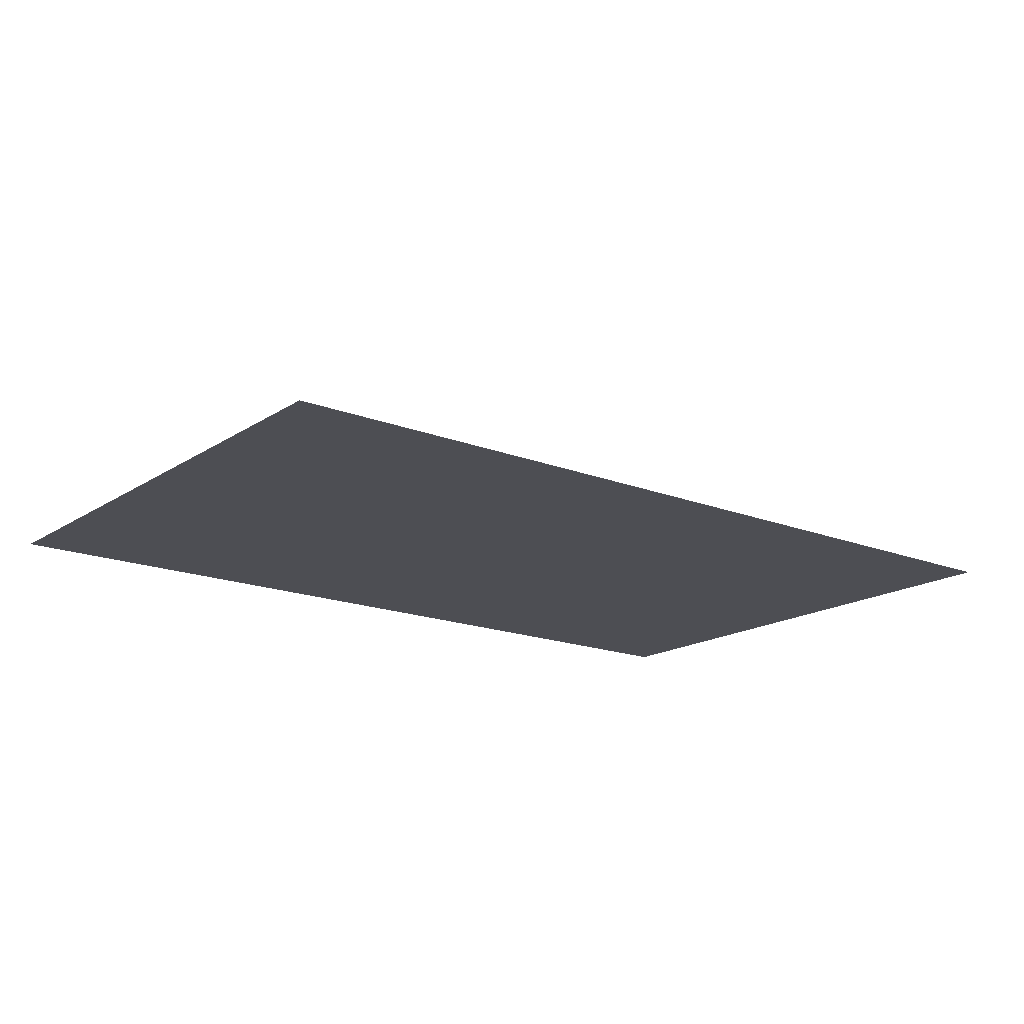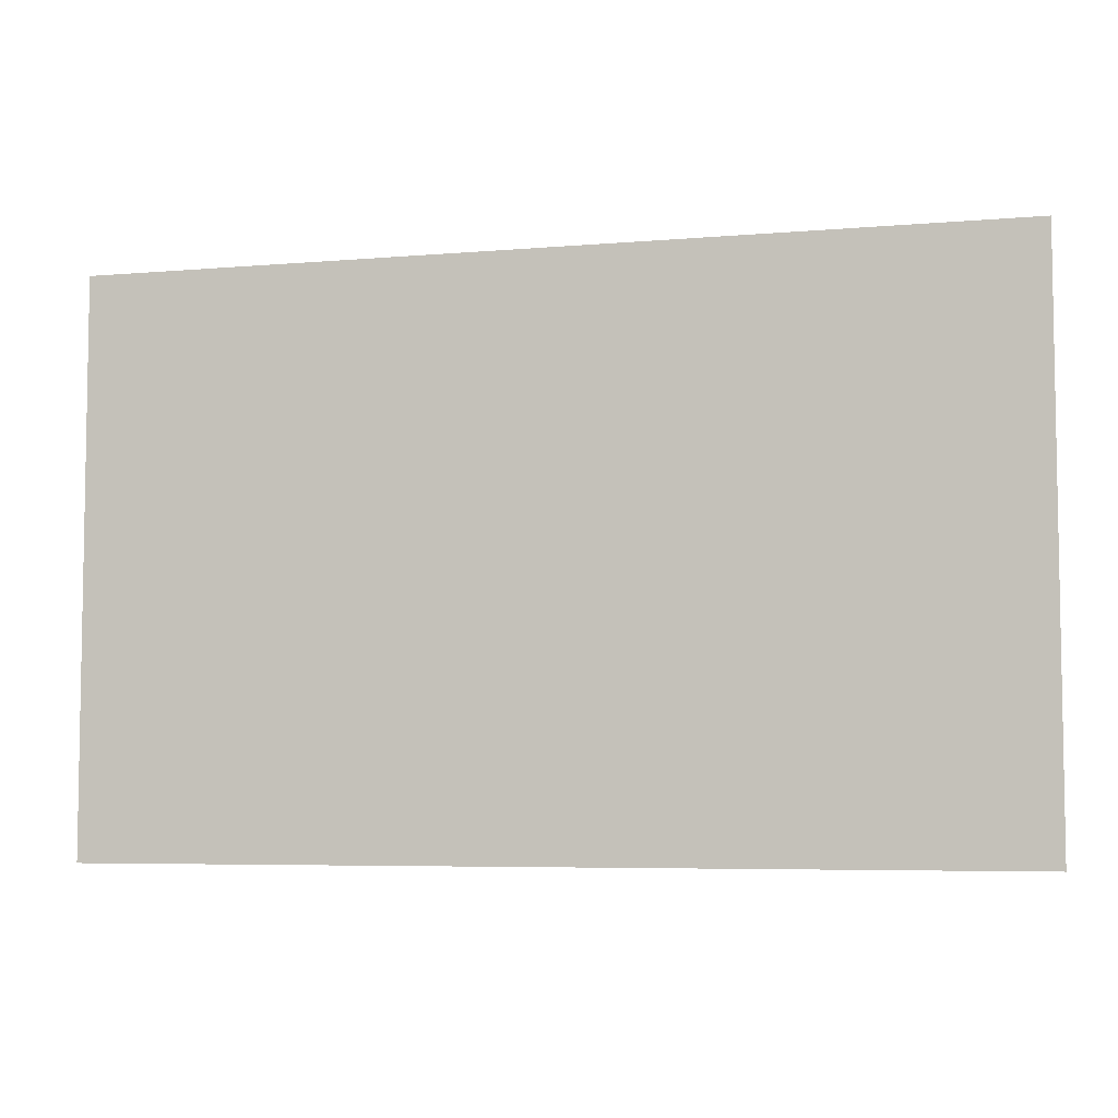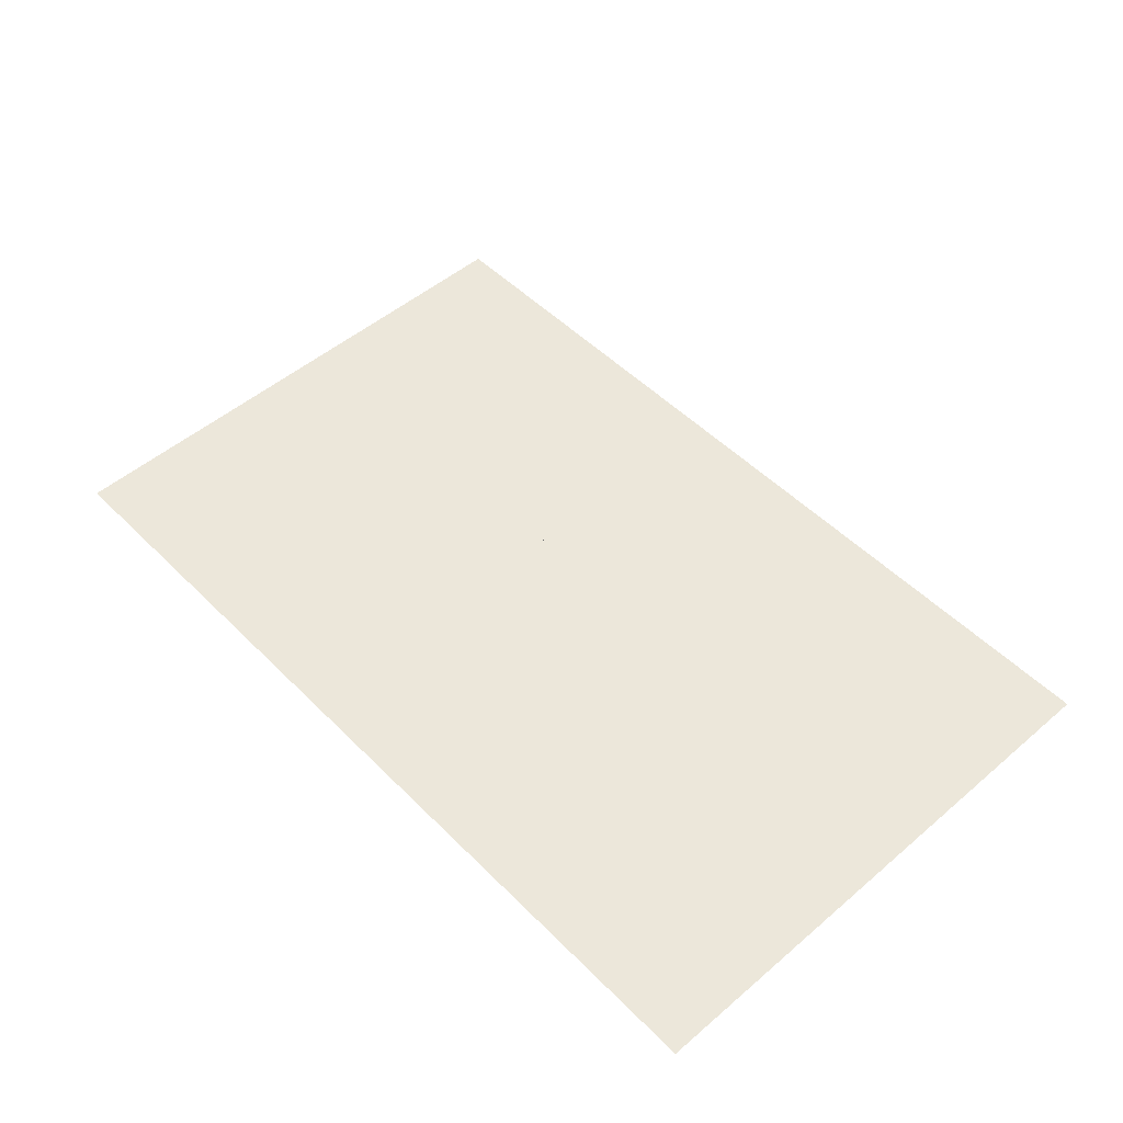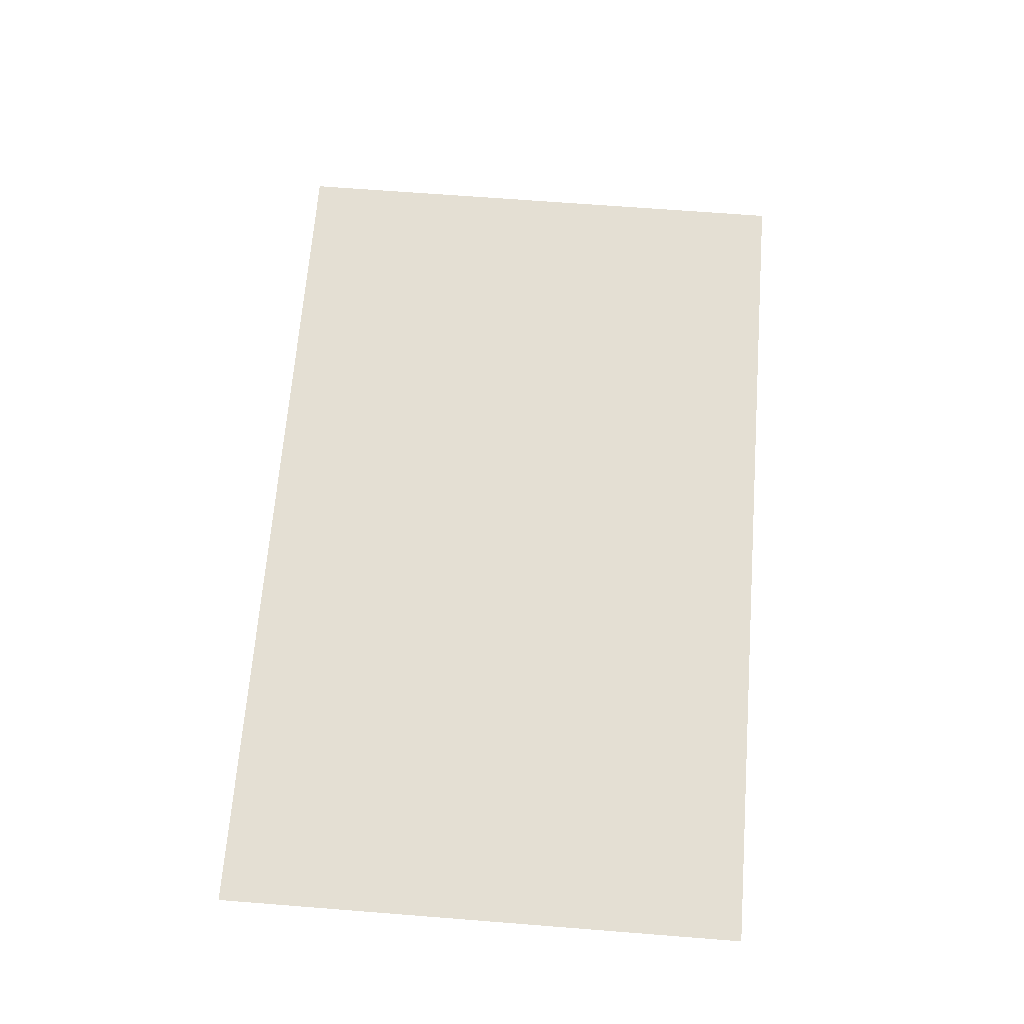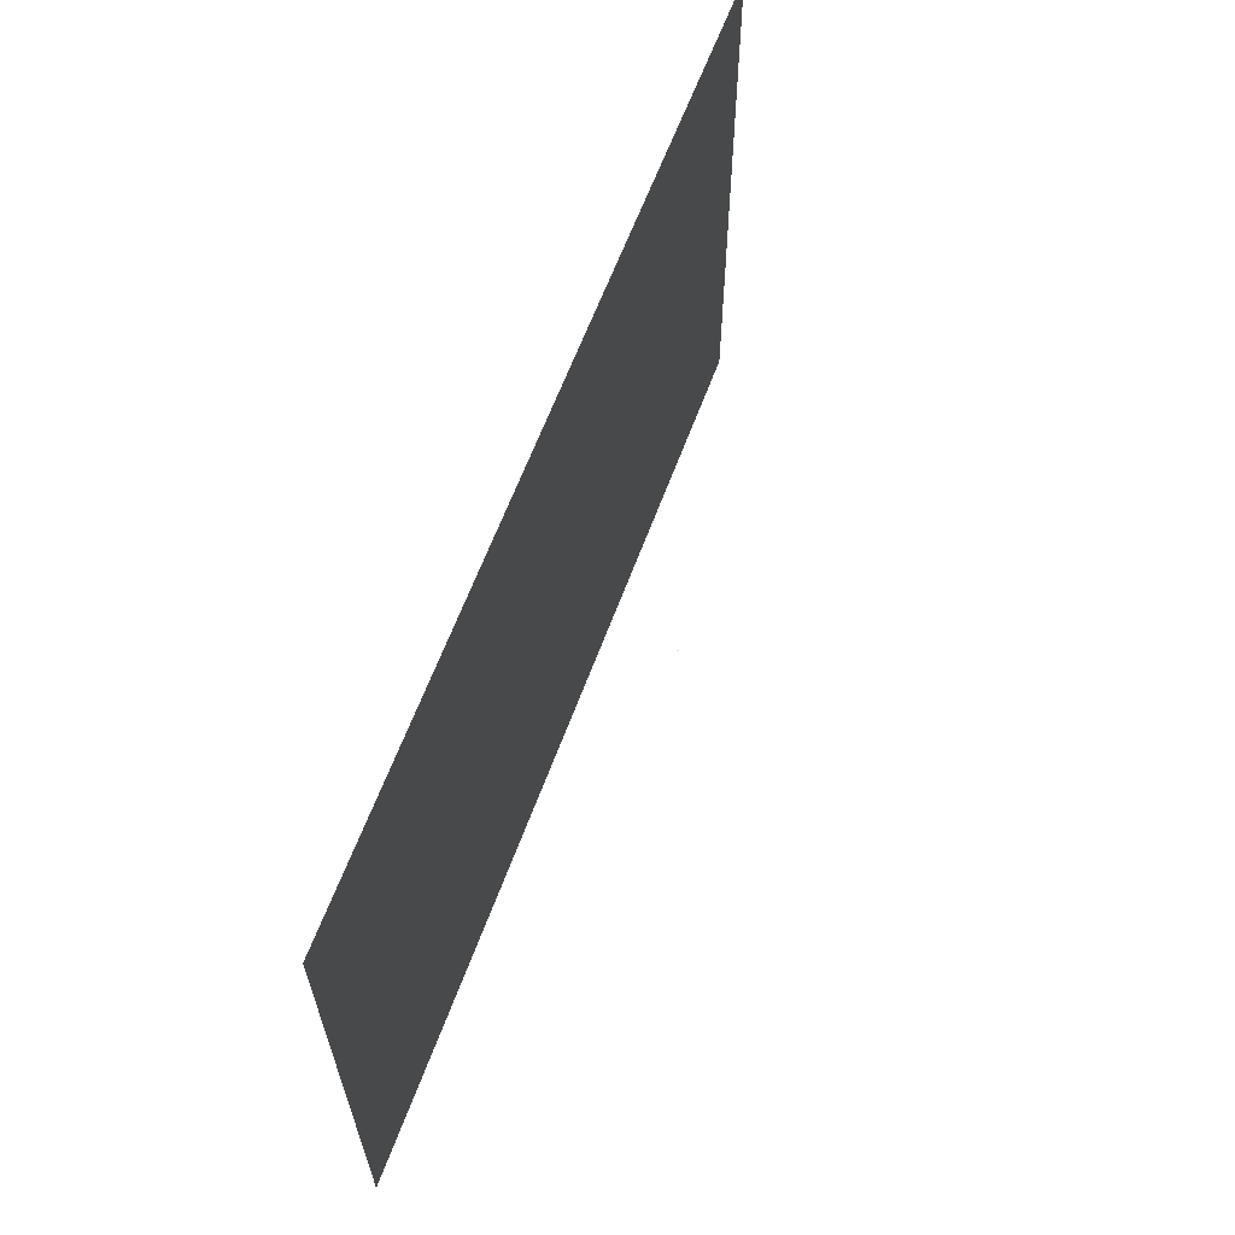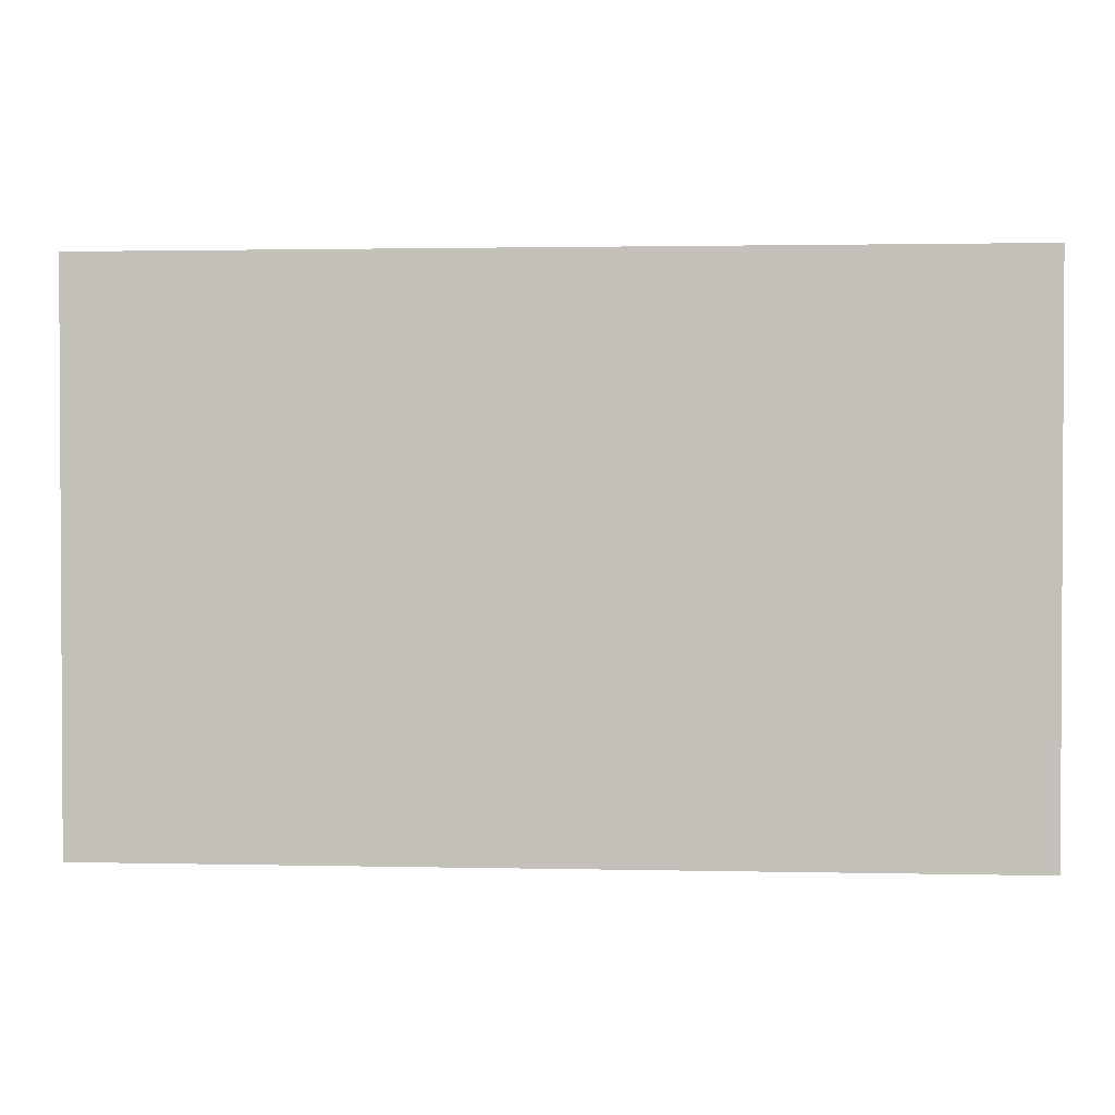
<metadata>
{"format":"obj","ext":"obj","renderer":"f3d","projection":"perspective","resolution":1024,"background":"white","views":[{"elev":-17.4,"azim":-38.0,"up":"+Y"},{"elev":-5.9,"azim":14.6,"up":"+Z"},{"elev":50.9,"azim":-132.8,"up":"+Y"},{"elev":66.8,"azim":-85.5,"up":"+Y"},{"elev":62.1,"azim":110.1,"up":"+Z"},{"elev":1.7,"azim":4.6,"up":"+Z"}]}
</metadata>
<code>
o MeshTelevision_18_0_GeomSubset_2
v 0.000799 -0.03972 0.04093
v -0.000799 -0.03972 0.04093
v 0.000799 -0.03812 0.04093
v -0.000799 -0.03812 0.04093
v 0.000799 -0.03972 0.04093
v -0.000799 -0.03972 0.04093
v 0.000799 -0.03812 0.04093
v -0.000799 -0.03812 0.04093
v 0.000799 -0.03972 0.04093
v -0.000799 -0.03972 0.04093
v 0.000799 -0.03812 0.04093
v -0.000799 -0.03812 0.04093
v 0.000799 -0.03972 0.04093
v -0.000799 -0.03972 0.04093
v 0.000799 -0.03812 0.04093
v -0.000799 -0.03812 0.04093
v 0.000799 -0.03972 0.04093
v -0.000799 -0.03972 0.04093
v 0.000799 -0.03812 0.04093
v -0.000799 -0.03812 0.04093
v -0.3437 -0.03892 0.2832
v -0.3437 -0.03892 -0.1514
v 3e-06 -0.1234 0.3637
v 3e-06 -0.03892 0.2832
v 3e-06 -0.03892 -0.1514
v 3e-06 -0.1234 -0.2319
v -0.471 -0.149 0.422
v 3e-06 -0.149 0.422
v 3e-06 -0.1358 0.422
v -0.471 -0.1358 0.422
v -0.599 -0.1358 0.422
v -0.599 -0.149 0.422
v -0.5846 -0.173 0.422
v -0.4875 -0.173 0.422
v -0.471 -0.1358 -0.2902
v 3e-06 -0.1358 -0.2902
v 3e-06 -0.149 -0.2902
v -0.471 -0.149 -0.2902
v -0.6038 -0.149 -0.2902
v -0.6038 -0.1358 -0.2902
v -0.4875 -0.173 -0.2902
v -0.5846 -0.173 -0.2902
v -0.476 -0.1571 0.3637
v 3e-06 -0.1571 0.3637
v 3e-06 -0.1571 0.374
v -0.476 -0.1571 0.374
v -0.471 -0.1272 0.3637
v 3e-06 -0.1272 0.3637
v -0.471 -0.1272 0.374
v 3e-06 -0.1272 0.374
v -0.5988 -0.1272 0.3637
v -0.5988 -0.1272 0.374
v -0.5988 -0.149 0.3637
v -0.5988 -0.149 0.374
v -0.5796 -0.1816 0.3637
v -0.5796 -0.1816 0.374
v -0.4925 -0.1816 0.3637
v -0.4925 -0.1816 0.374
v -0.471 -0.1272 -0.232
v 3e-06 -0.1272 -0.2319
v 3e-06 -0.1272 -0.2422
v -0.471 -0.1272 -0.2422
v -0.476 -0.1571 -0.232
v 3e-06 -0.1571 -0.2319
v -0.476 -0.1571 -0.2422
v 3e-06 -0.1571 -0.2422
v -0.5988 -0.1272 -0.232
v -0.5988 -0.149 -0.232
v -0.5988 -0.1272 -0.2422
v -0.5988 -0.149 -0.2422
v -0.4925 -0.1816 -0.232
v -0.4925 -0.1816 -0.2422
v -0.5796 -0.1816 -0.232
v -0.5796 -0.1816 -0.2422
v -0.471 -0.1621 -0.2307
v -0.4723 -0.1608 -0.232
v 3e-06 -0.1621 -0.2307
v 3e-06 -0.1608 -0.2319
v -0.471 -0.1621 0.3624
v -0.4723 -0.1608 0.3637
v 3e-06 -0.1621 0.3624
v 3e-06 -0.1608 0.3637
v -0.471 -0.1234 -0.232
v -0.471 -0.1221 -0.2307
v -0.6038 -0.1221 -0.2307
v -0.6026 -0.1234 -0.232
v -0.6038 -0.149 -0.2307
v -0.6026 -0.149 -0.232
v -0.471 -0.1234 0.3637
v -0.471 -0.1221 0.3624
v -0.6038 -0.1221 0.3624
v -0.6026 -0.1234 0.3637
v -0.6038 -0.149 0.3624
v -0.6026 -0.149 0.3637
v -0.4875 -0.1866 0.3624
v -0.4888 -0.1853 0.3637
v -0.5846 -0.1866 0.3624
v -0.5833 -0.1853 0.3637
v -0.5846 -0.1866 -0.2307
v -0.5833 -0.1853 -0.232
v -0.4875 -0.1866 -0.2307
v -0.4888 -0.1853 -0.232
v -0.471 -0.1618 0.3753
v -0.4723 -0.1606 0.374
v 3e-06 -0.1617 0.3754
v 3e-06 -0.1606 0.374
v 3e-06 -0.1226 0.3754
v 3e-06 -0.1236 0.374
v -0.471 -0.1226 0.3754
v -0.471 -0.1236 0.374
v -0.6038 -0.1225 0.3754
v -0.6025 -0.1237 0.374
v -0.6038 -0.149 0.3753
v -0.6026 -0.149 0.374
v -0.5846 -0.1862 0.3753
v -0.5833 -0.1851 0.374
v -0.4875 -0.1862 0.3754
v -0.4888 -0.1851 0.374
v -0.471 -0.1226 -0.2437
v -0.471 -0.1236 -0.2422
v 3e-06 -0.1226 -0.2437
v 3e-06 -0.1236 -0.2422
v 3e-06 -0.1617 -0.2437
v 3e-06 -0.1606 -0.2422
v -0.471 -0.1618 -0.2436
v -0.4723 -0.1606 -0.2422
v -0.6038 -0.149 -0.2435
v -0.6026 -0.149 -0.2422
v -0.6038 -0.1225 -0.2436
v -0.6025 -0.1236 -0.2422
v -0.4875 -0.1862 -0.2436
v -0.4888 -0.1851 -0.2422
v -0.5846 -0.1862 -0.2436
v -0.5833 -0.1851 -0.2422
v 3e-06 -0.1221 0.3624
v 3e-06 -0.1221 -0.2307
v 0.3437 -0.03892 0.2832
v 0.3437 -0.03892 -0.1514
v 0.471 -0.149 0.422
v 0.471 -0.1358 0.422
v 0.599 -0.1358 0.422
v 0.599 -0.149 0.422
v 0.5846 -0.173 0.422
v 0.4875 -0.173 0.422
v 0.471 -0.1358 -0.2902
v 0.471 -0.149 -0.2902
v 0.6038 -0.149 -0.2902
v 0.6038 -0.1358 -0.2902
v 0.4875 -0.173 -0.2902
v 0.5846 -0.173 -0.2902
v 0.476 -0.1571 0.3637
v 0.476 -0.1571 0.374
v 0.471 -0.1272 0.3637
v 0.471 -0.1272 0.374
v 0.5988 -0.1272 0.3637
v 0.5988 -0.1272 0.374
v 0.5988 -0.149 0.3637
v 0.5988 -0.149 0.374
v 0.5796 -0.1816 0.3637
v 0.5796 -0.1816 0.374
v 0.4925 -0.1816 0.3637
v 0.4925 -0.1816 0.374
v 0.471 -0.1272 -0.232
v 0.471 -0.1272 -0.2422
v 0.476 -0.1571 -0.232
v 0.476 -0.1571 -0.2422
v 0.5988 -0.1272 -0.232
v 0.5988 -0.149 -0.232
v 0.5988 -0.1272 -0.2422
v 0.5988 -0.149 -0.2422
v 0.4925 -0.1816 -0.232
v 0.4925 -0.1816 -0.2422
v 0.5796 -0.1816 -0.232
v 0.5796 -0.1816 -0.2422
v 0.471 -0.1621 -0.2307
v 0.4723 -0.1608 -0.232
v 0.471 -0.1621 0.3624
v 0.4723 -0.1608 0.3637
v 0.471 -0.1234 -0.232
v 0.471 -0.1221 -0.2307
v 0.6038 -0.1221 -0.2307
v 0.6026 -0.1234 -0.232
v 0.6038 -0.149 -0.2307
v 0.6026 -0.149 -0.232
v 0.471 -0.1234 0.3637
v 0.471 -0.1221 0.3624
v 0.6038 -0.1221 0.3624
v 0.6026 -0.1234 0.3637
v 0.6038 -0.149 0.3624
v 0.6026 -0.149 0.3637
v 0.4875 -0.1866 0.3624
v 0.4888 -0.1853 0.3637
v 0.5846 -0.1866 0.3624
v 0.5833 -0.1853 0.3637
v 0.5846 -0.1866 -0.2307
v 0.5833 -0.1853 -0.232
v 0.4875 -0.1866 -0.2307
v 0.4888 -0.1853 -0.232
v 0.471 -0.1618 0.3753
v 0.4723 -0.1606 0.374
v 0.471 -0.1226 0.3754
v 0.471 -0.1236 0.374
v 0.6038 -0.1225 0.3754
v 0.6025 -0.1237 0.374
v 0.6038 -0.149 0.3753
v 0.6026 -0.149 0.374
v 0.5846 -0.1862 0.3753
v 0.5833 -0.1851 0.374
v 0.4875 -0.1862 0.3754
v 0.4888 -0.1851 0.374
v 0.471 -0.1226 -0.2437
v 0.471 -0.1236 -0.2422
v 0.471 -0.1618 -0.2436
v 0.4723 -0.1606 -0.2422
v 0.6038 -0.149 -0.2435
v 0.6026 -0.149 -0.2422
v 0.6038 -0.1225 -0.2436
v 0.6025 -0.1236 -0.2422
v 0.4875 -0.1862 -0.2436
v 0.4888 -0.1851 -0.2422
v 0.5846 -0.1862 -0.2436
v 0.5833 -0.1851 -0.2422
v 0.5846 -0.1796 0.413
v 0.6014 -0.149 0.413
v 0.6014 -0.1291 0.413
v 0.471 -0.1292 0.4131
v 3e-06 -0.1292 0.4131
v -0.471 -0.1292 0.4131
v -0.6014 -0.1291 0.413
v -0.6014 -0.149 0.413
v -0.5846 -0.1796 0.413
v -0.4875 -0.1796 0.413
v -0.471 -0.1554 0.413
v 3e-06 -0.1553 0.4131
v 0.471 -0.1554 0.413
v 0.4875 -0.1796 0.413
v 0.5846 -0.1796 -0.2813
v 0.4875 -0.1796 -0.2813
v 0.471 -0.1554 -0.2813
v 3e-06 -0.1553 -0.2813
v -0.471 -0.1554 -0.2813
v -0.4875 -0.1796 -0.2813
v -0.5846 -0.1796 -0.2813
v -0.6038 -0.149 -0.2813
v -0.6038 -0.1291 -0.2813
v -0.471 -0.1292 -0.2813
v 3e-06 -0.1292 -0.2813
v 0.471 -0.1292 -0.2813
v 0.6038 -0.1291 -0.2813
v 0.6038 -0.149 -0.2813
v -0.458 -0.1621 0.3494
v -0.458 -0.1621 -0.2177
v 3e-06 -0.1621 0.3494
v 3e-06 -0.1621 -0.2177
v 0.458 -0.1621 -0.2177
v 0.458 -0.1621 0.3494
v -0.458 -0.1496 0.3494
v -0.458 -0.1496 -0.2177
v 3e-06 -0.1496 0.3494
v 3e-06 -0.1496 -0.2177
v 0.458 -0.1496 -0.2177
v 0.458 -0.1496 0.3494
f 9 10 12 11
f 258 257 259 260
f 261 260 259 262

</code>
